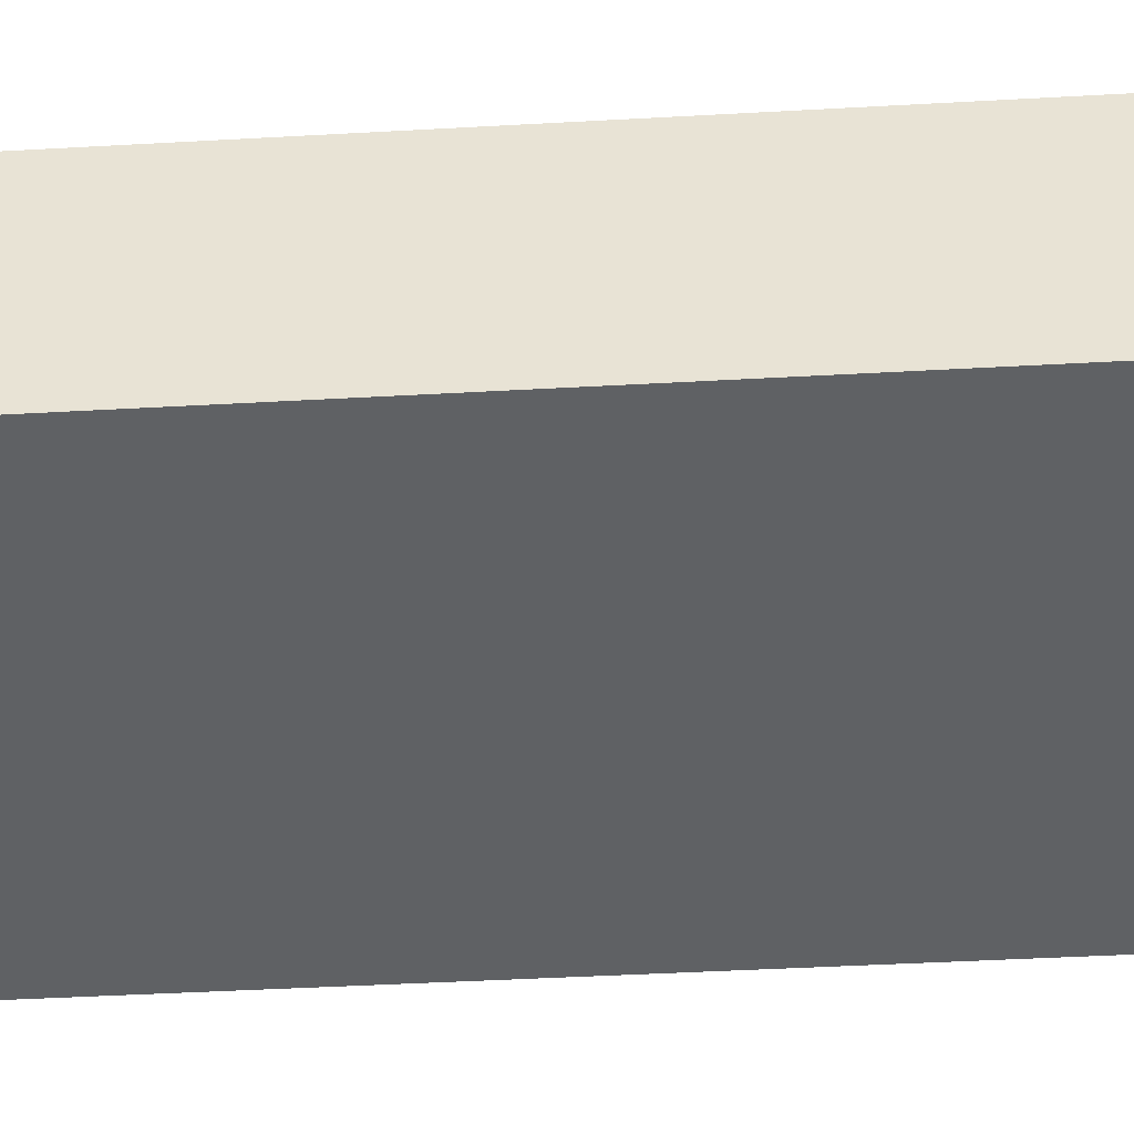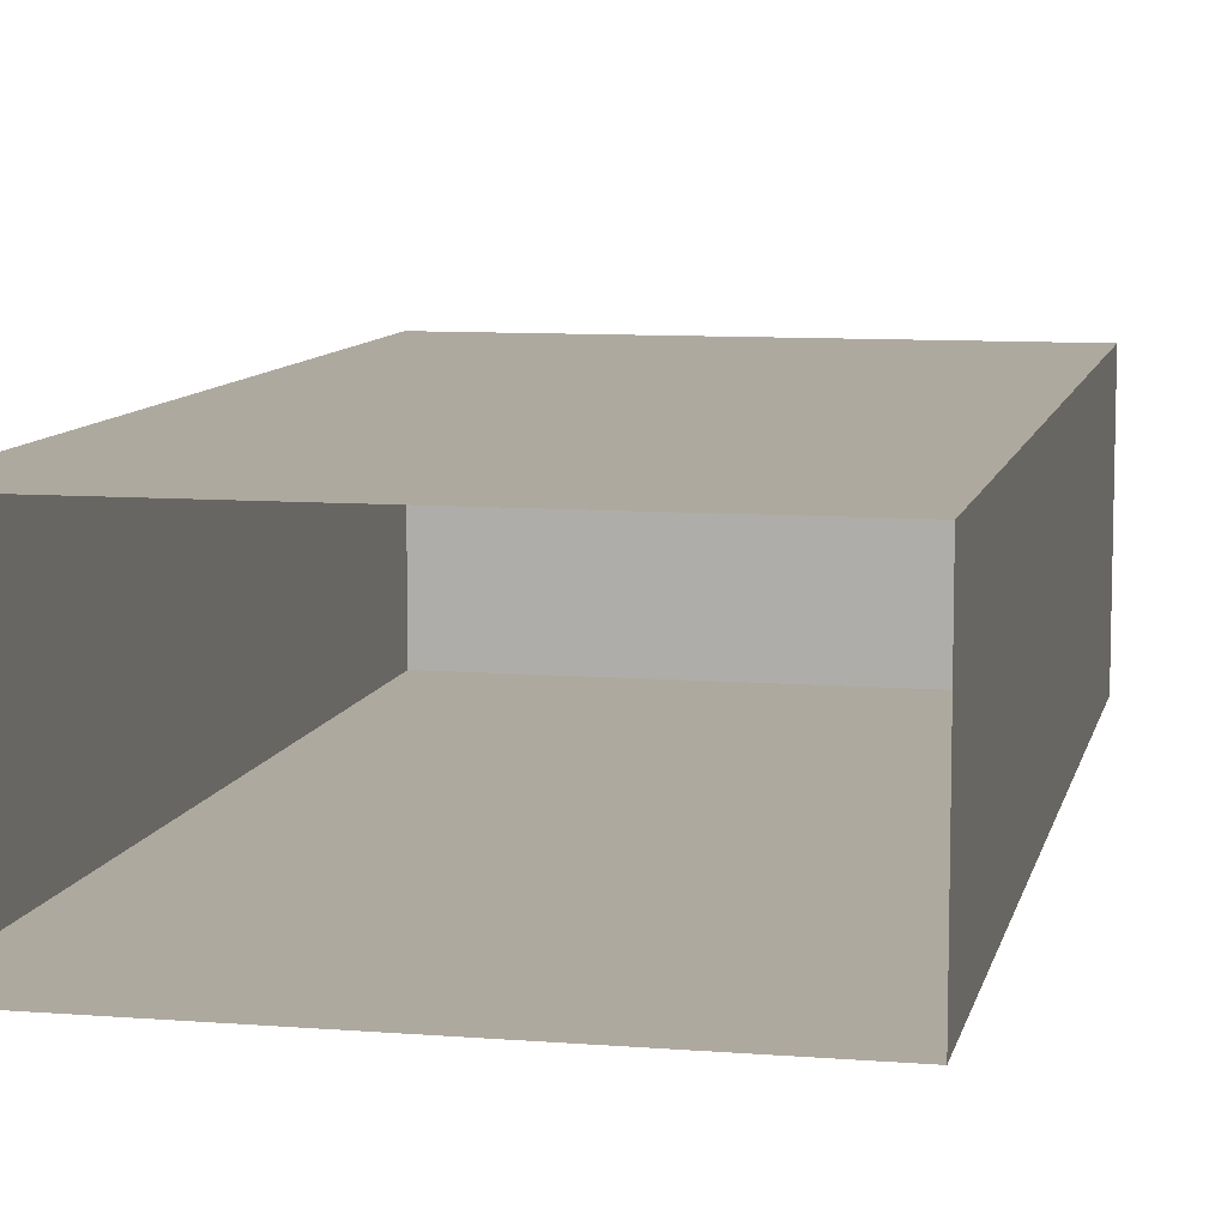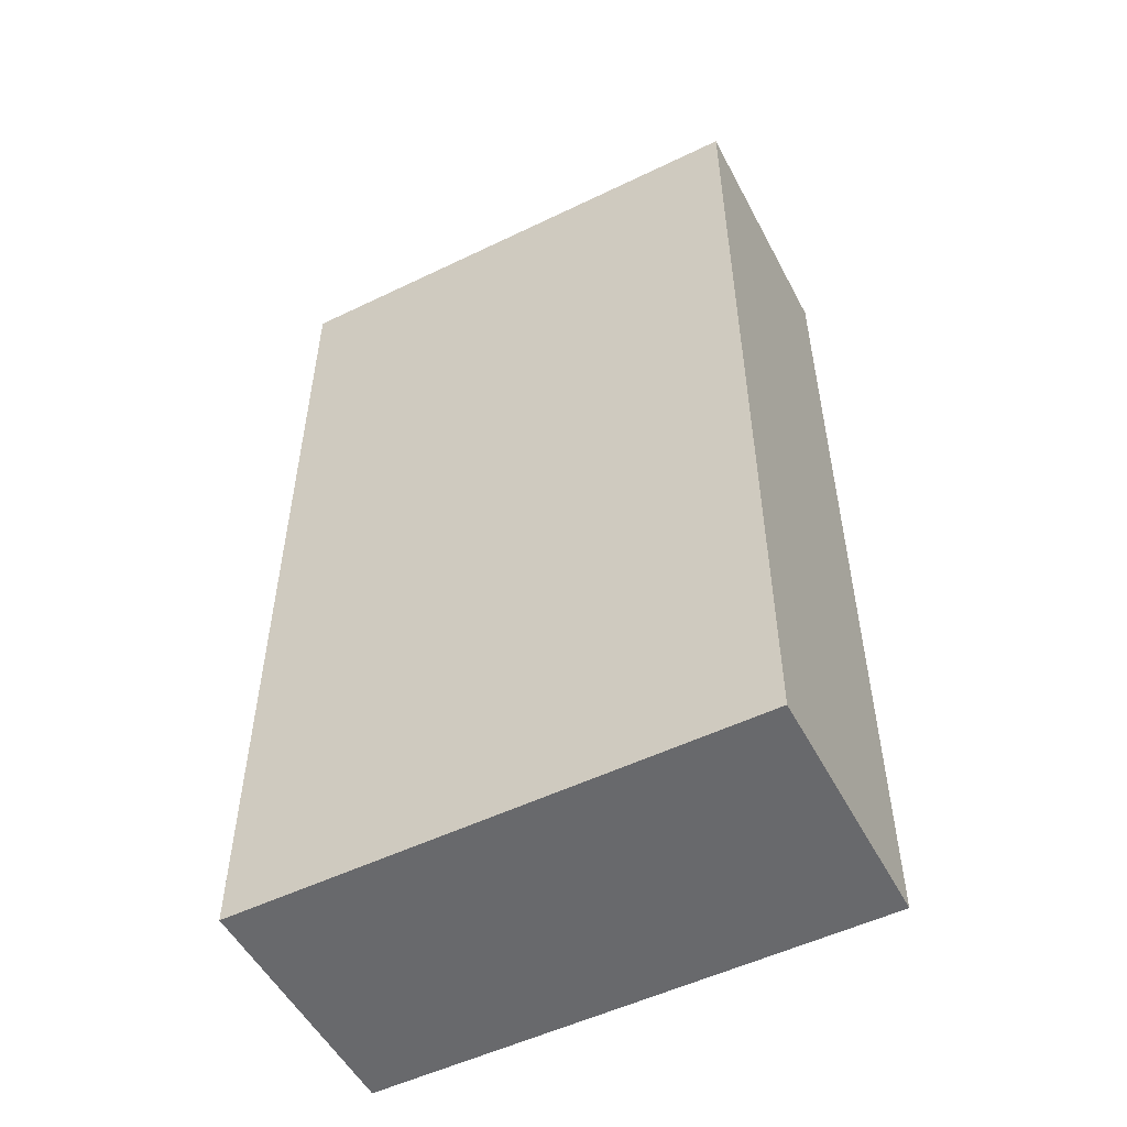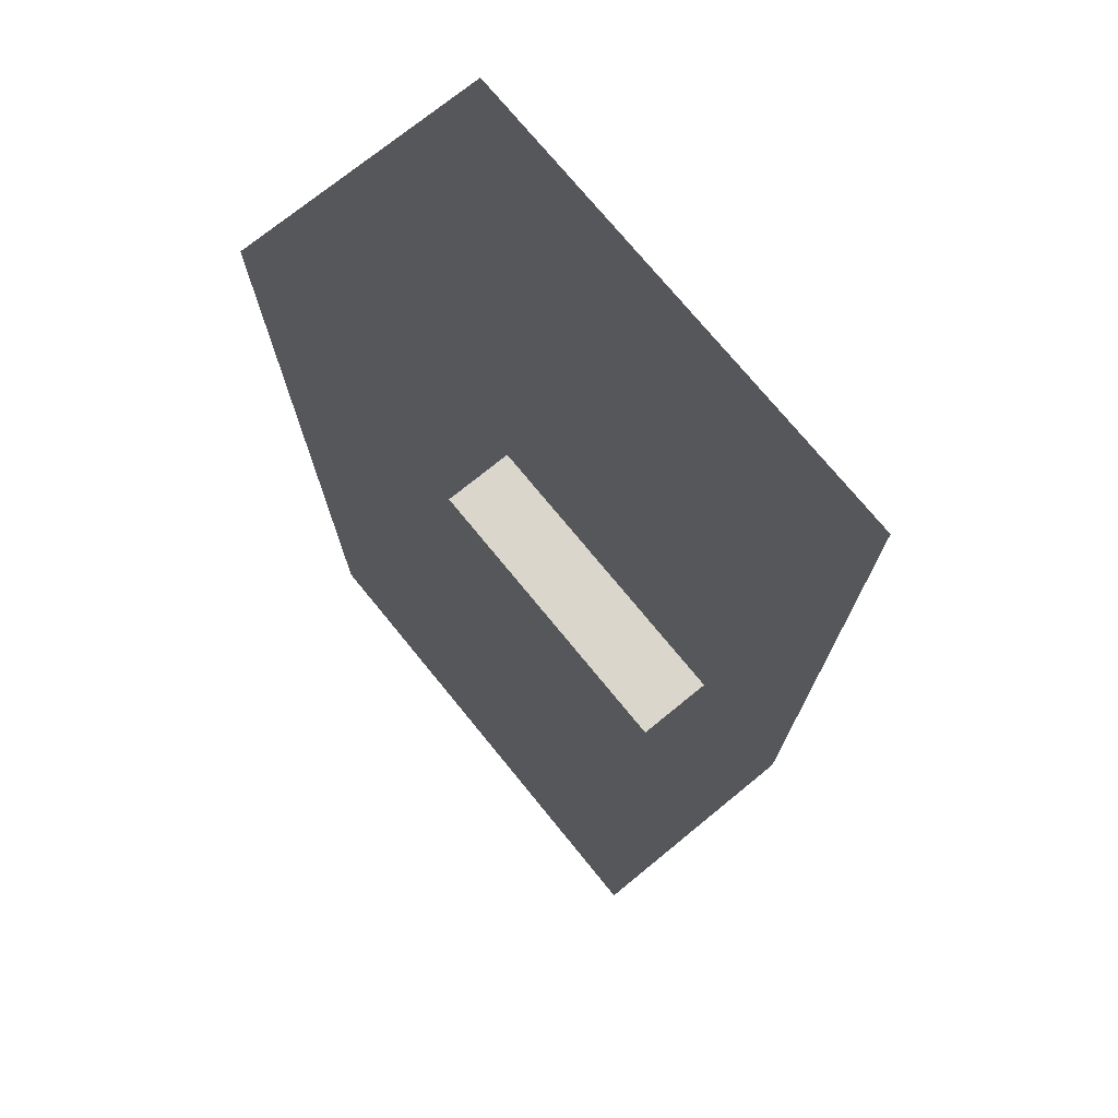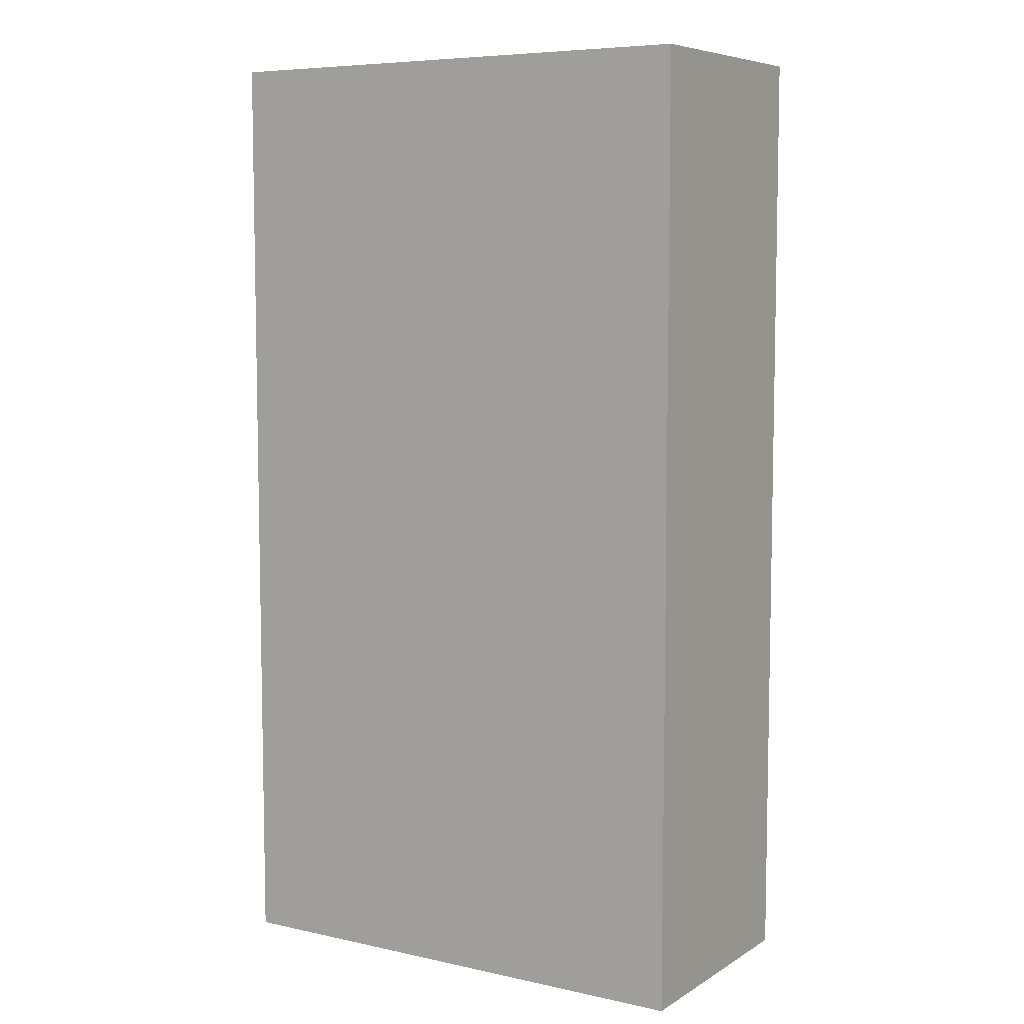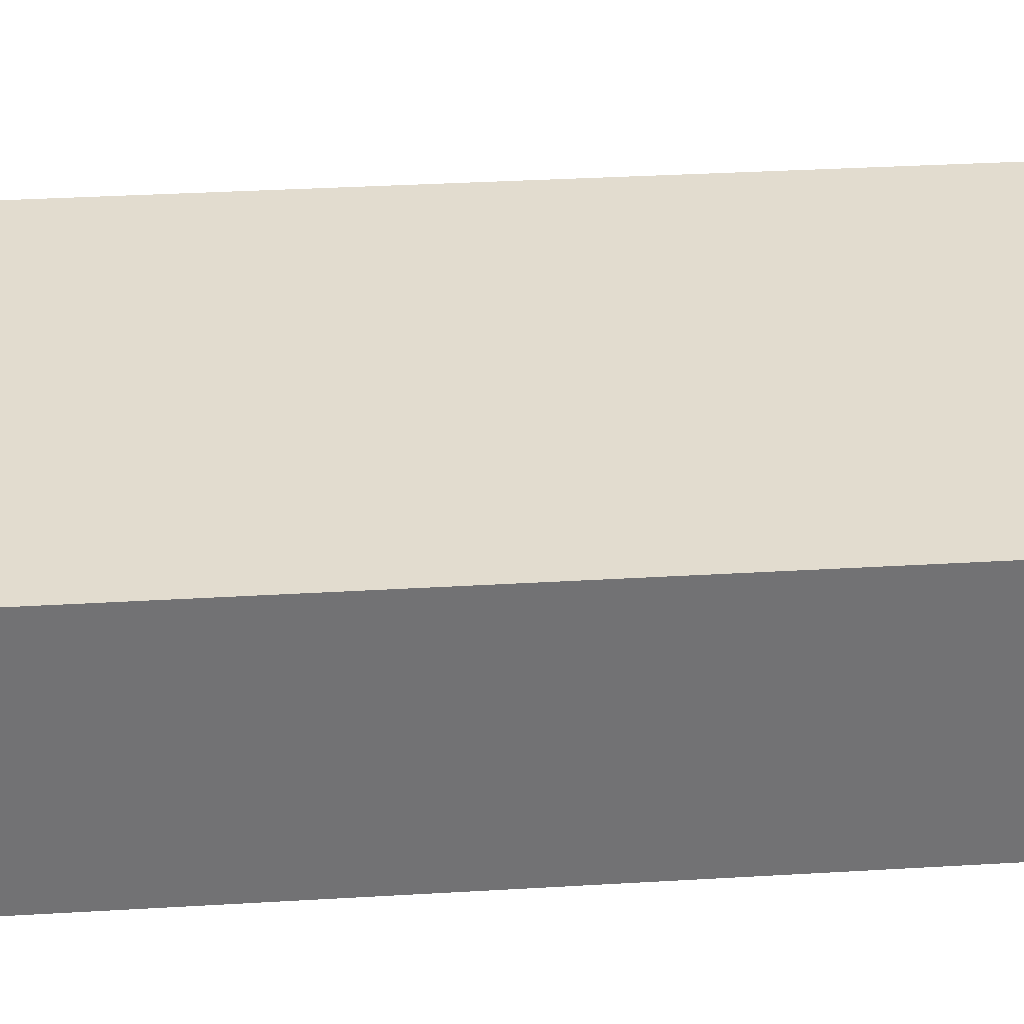
<metadata>
{"format":"obj","ext":"obj","renderer":"f3d","projection":"perspective","resolution":1024,"background":"white","views":[{"elev":-46.4,"azim":93.6,"up":"+Z"},{"elev":9.0,"azim":-168.0,"up":"+Z"},{"elev":-52.8,"azim":27.4,"up":"+Y"},{"elev":73.7,"azim":50.8,"up":"+Y"},{"elev":7.1,"azim":32.0,"up":"+Y"},{"elev":34.7,"azim":-94.5,"up":"+Z"}]}
</metadata>
<code>
g default
v -132.5 2.003 64.39
v 132.5 2.003 64.39
v 132.5 497.1 64.39
v -132.5 497.1 64.39
v -132.5 2.003 64.39
v 132.5 2.003 64.39
v -132.5 497.1 64.39
v 132.5 497.1 64.39
v -132.5 2.003 -64.39
v 132.5 2.003 -64.39
v 132.5 497.1 -64.39
v -132.5 497.1 -64.39
g Portal_Violet
f 1 2 3 4
f 9 10 11 12
f 5 6 10 9
f 6 8 11 10
f 7 5 9 12

</code>
